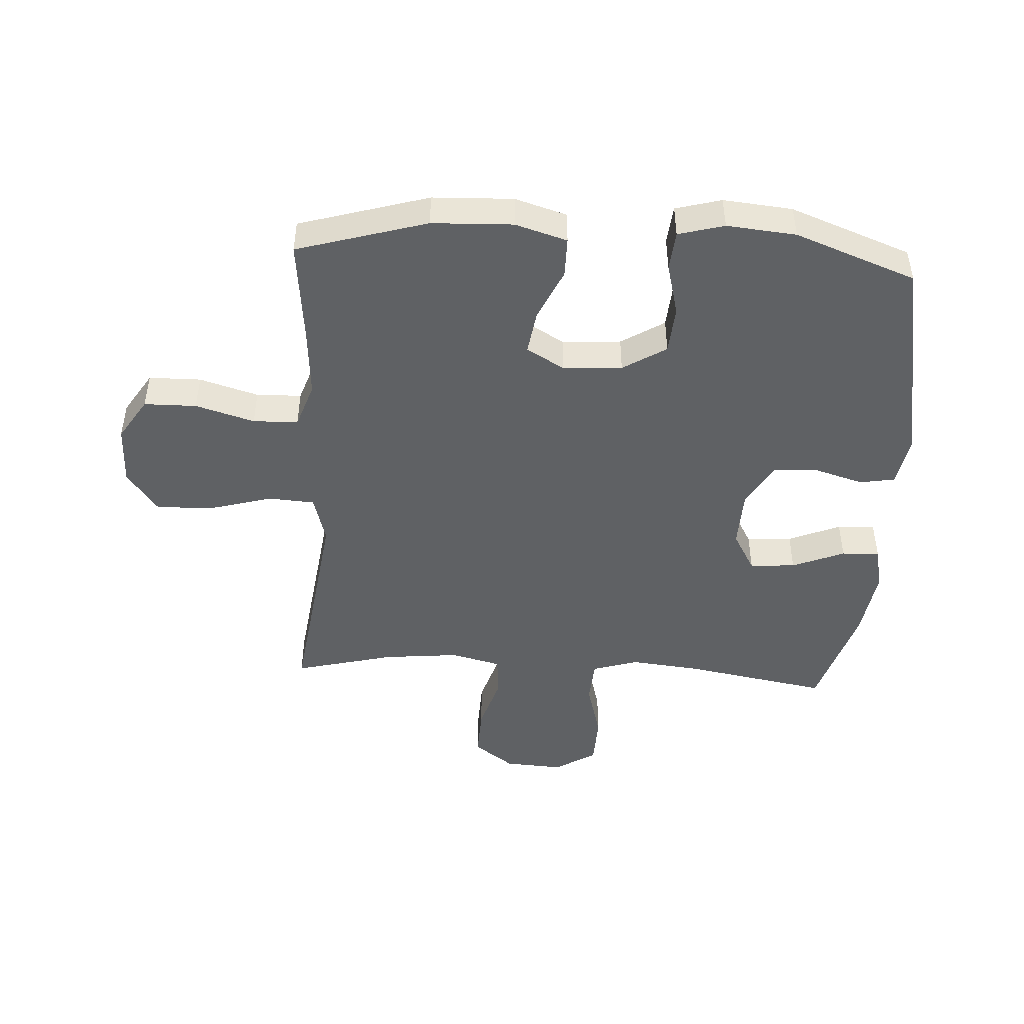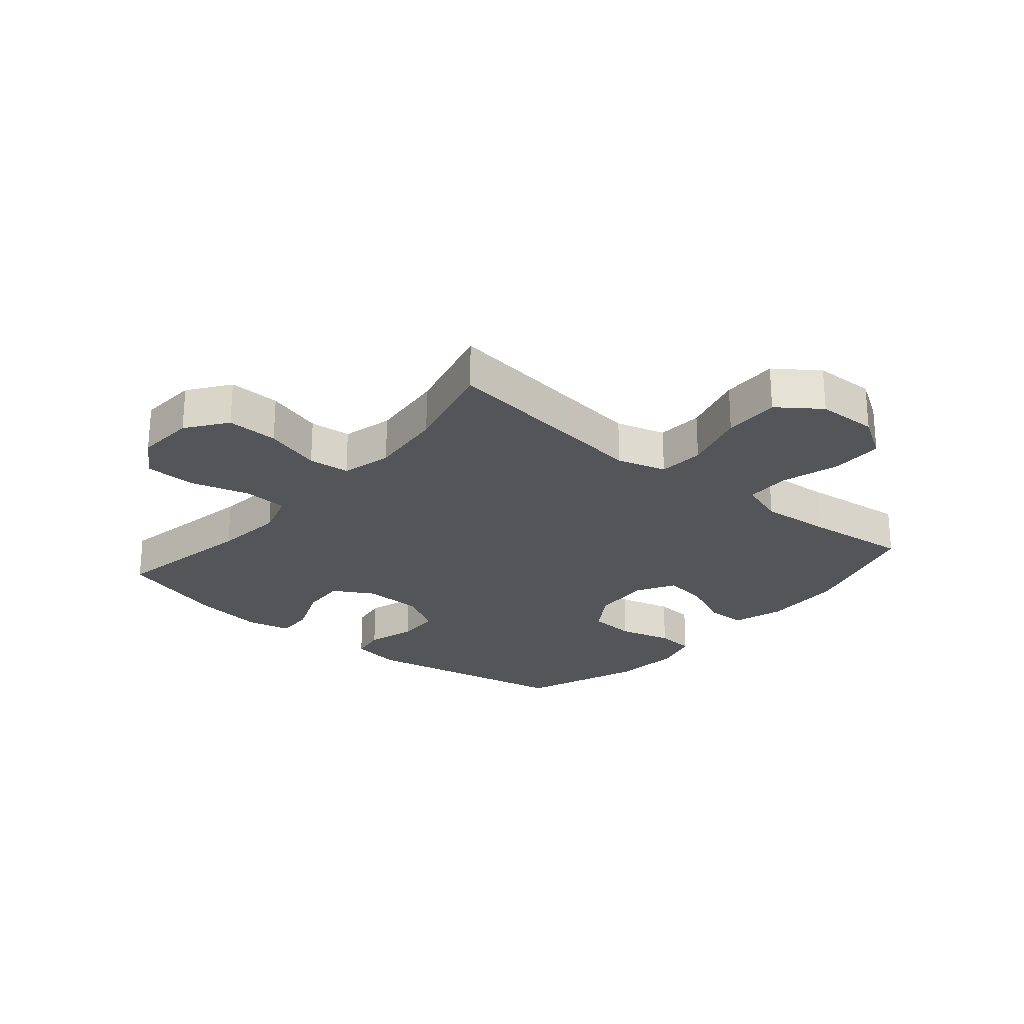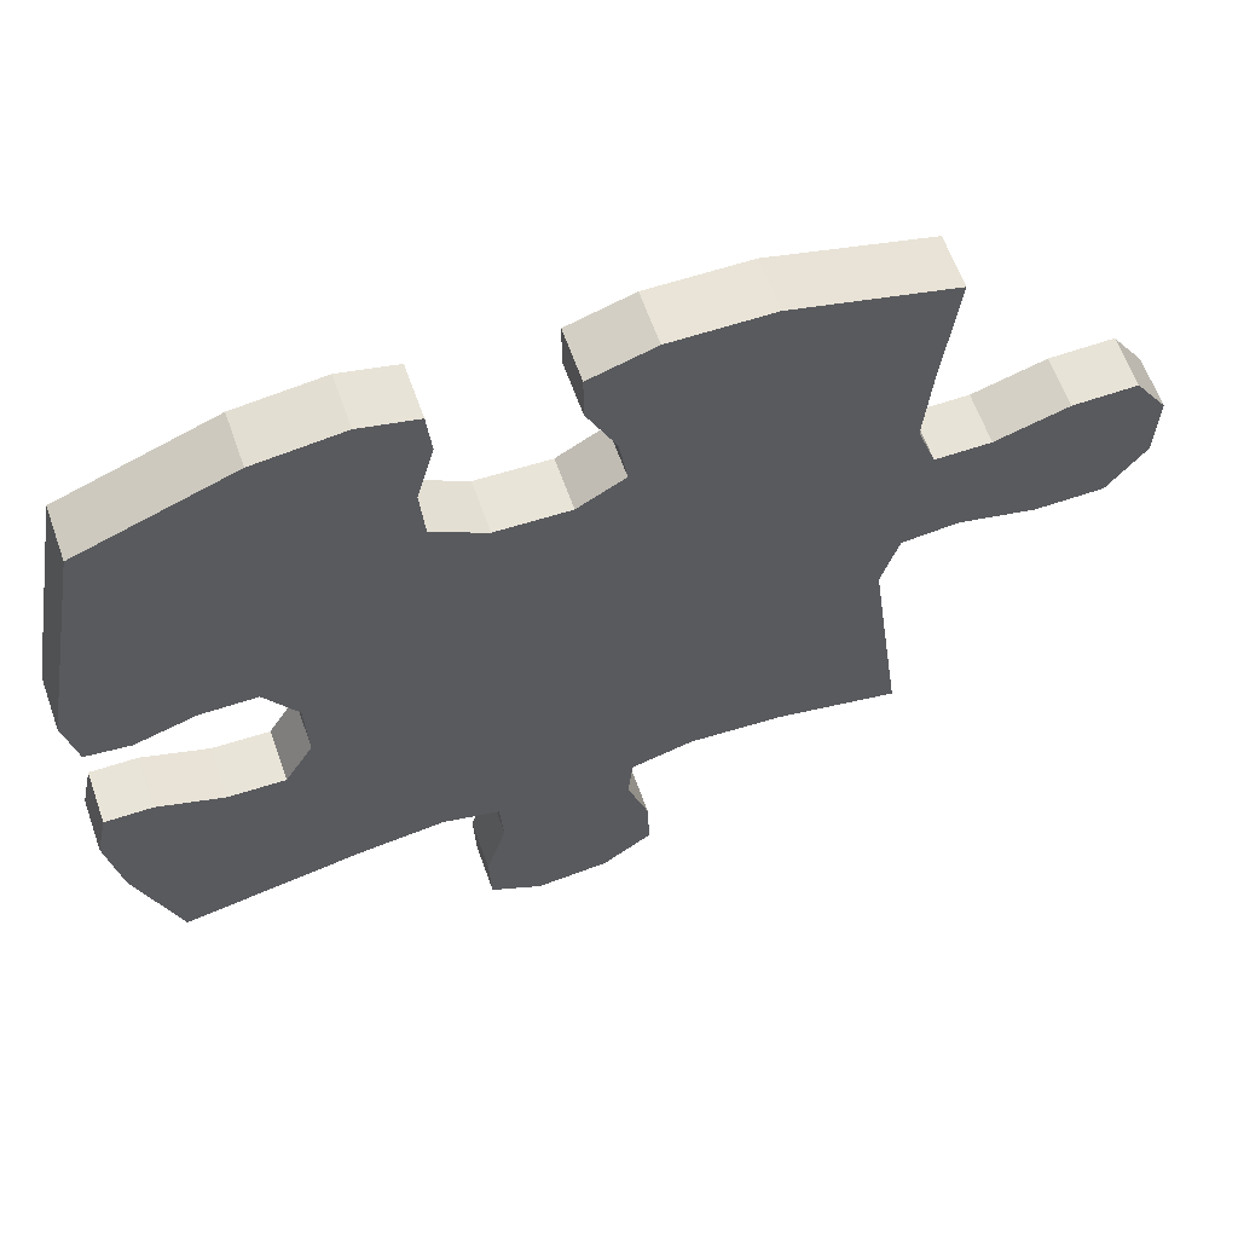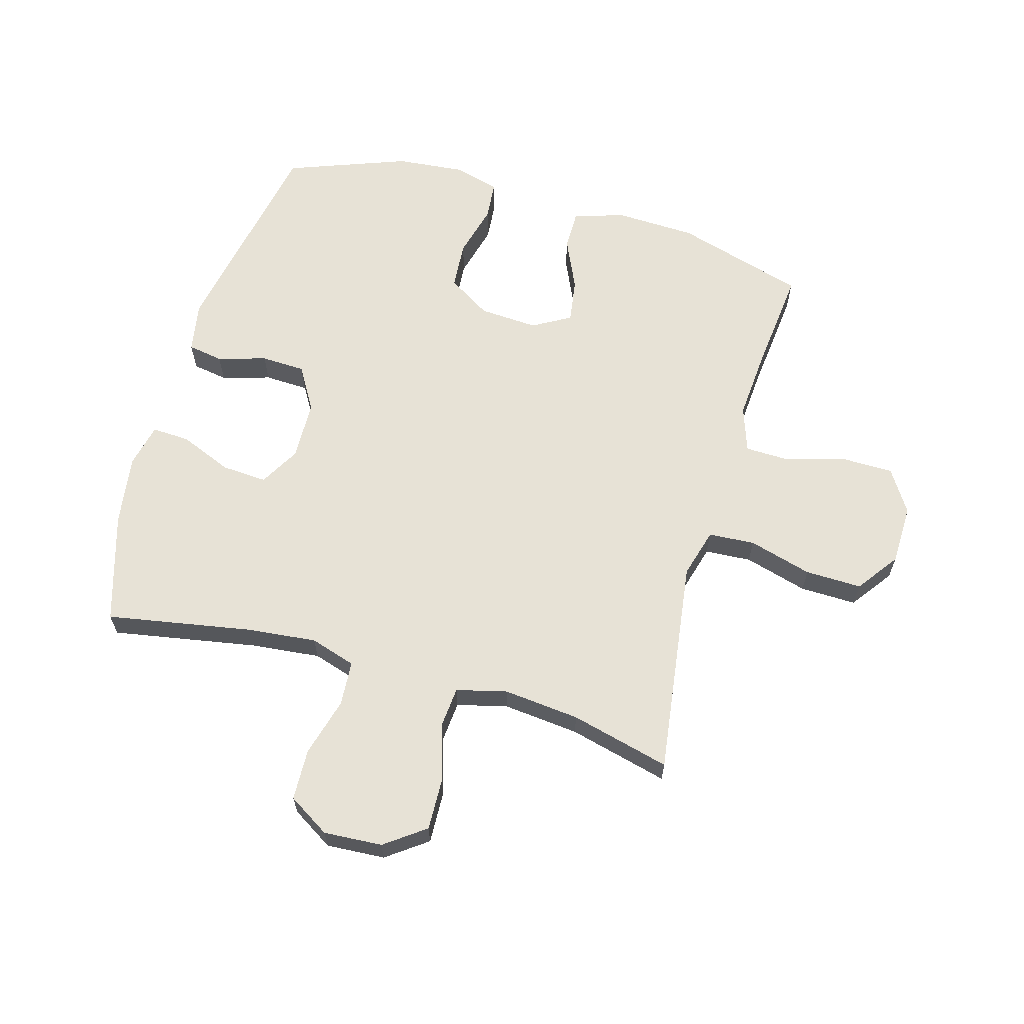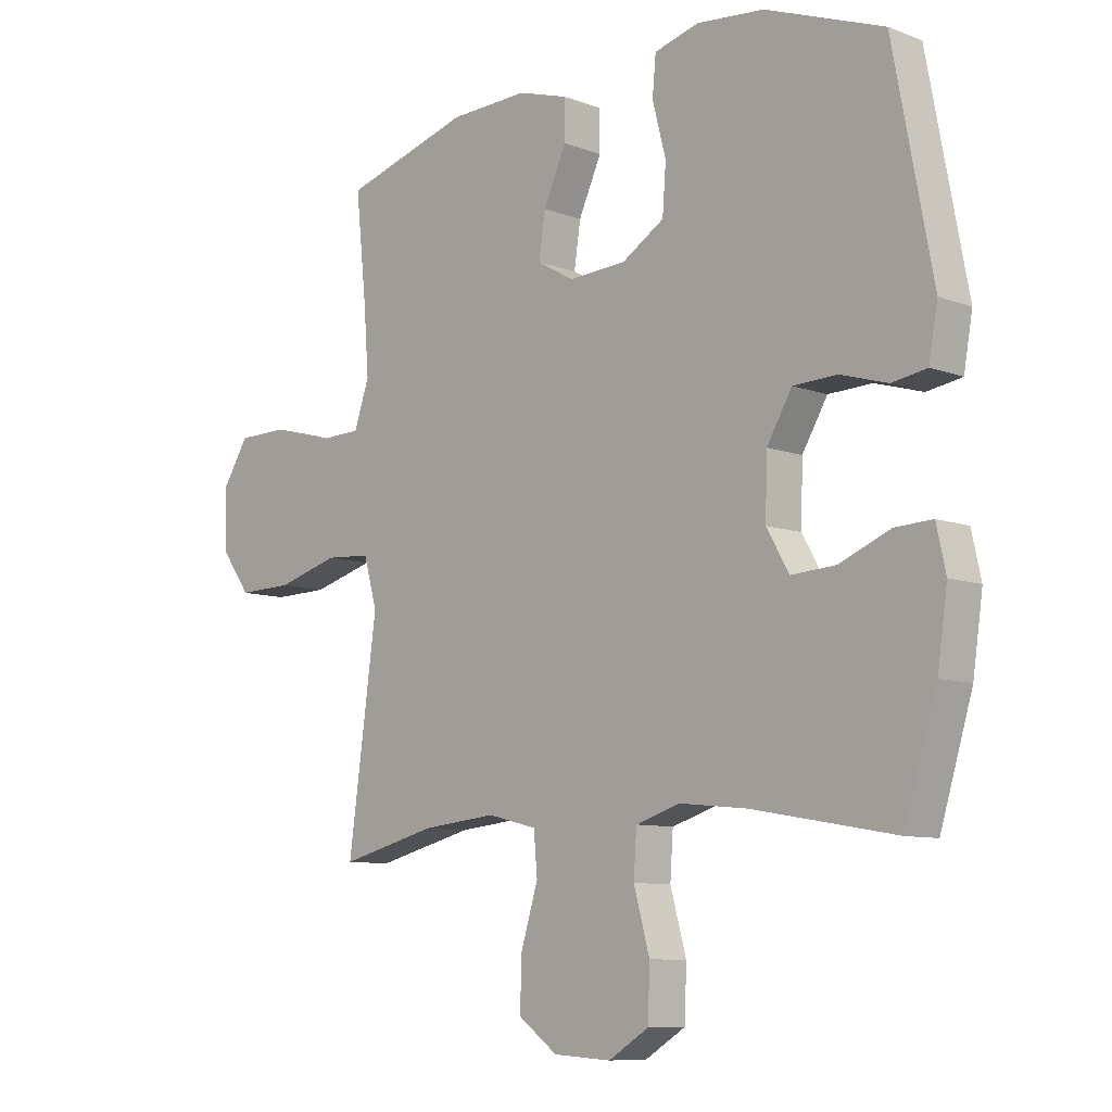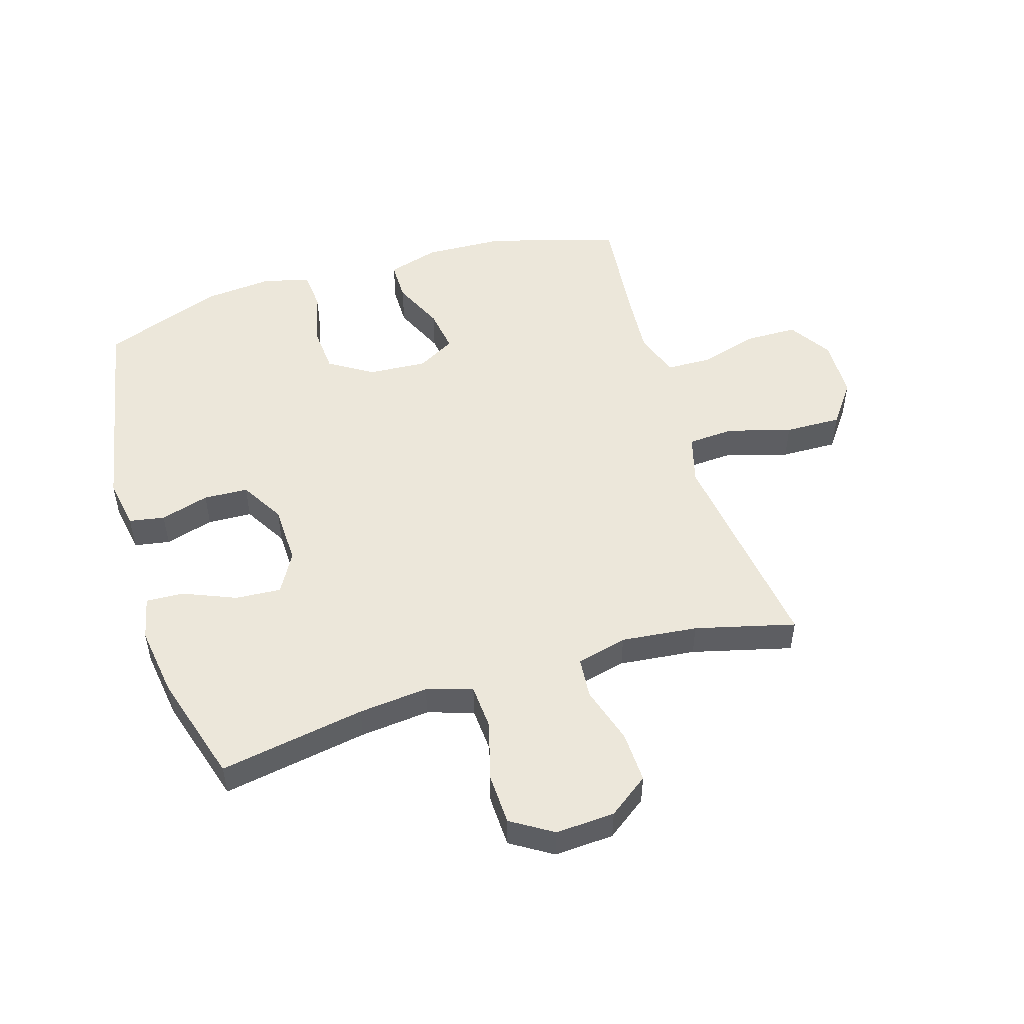
<metadata>
{"format":"obj","ext":"obj","renderer":"f3d","projection":"perspective","resolution":1024,"background":"white","views":[{"elev":-46.3,"azim":-3.3,"up":"+Y"},{"elev":-24.5,"azim":-130.0,"up":"+Y"},{"elev":62.7,"azim":160.4,"up":"+Z"},{"elev":63.2,"azim":-164.1,"up":"+Y"},{"elev":-8.9,"azim":44.9,"up":"+Z"},{"elev":50.7,"azim":163.1,"up":"+Y"}]}
</metadata>
<code>
v -0.5 0.07 0.5
v -0.284 0.07 0.564
v -0.15 0.07 0.569
v -0.064 0.07 0.543
v -0.064 0.07 0.476
v -0.103 0.07 0.39
v -0.114 0.07 0.316
v -0.051 0.07 0.28
v 0.047 0.07 0.286
v 0.119 0.07 0.331
v 0.125 0.07 0.411
v 0.102 0.07 0.5
v 0.108 0.07 0.565
v 0.184 0.07 0.586
v 0.299 0.07 0.575
v 0.5 0.07 0.5
v 0.567 0.07 0.144
v 0.552 0.07 0.059
v 0.493 0.07 0.049
v 0.412 0.07 0.073
v 0.338 0.07 0.07
v 0.295 0.07 -0.003
v 0.292 0.07 -0.103
v 0.33 0.07 -0.17
v 0.406 0.07 -0.165
v 0.493 0.07 -0.129
v 0.556 0.07 -0.126
v 0.572 0.07 -0.199
v 0.555 0.07 -0.317
v 0.5 0.07 -0.5
v 0.258 0.07 -0.457
v 0.142 0.07 -0.445
v 0.066 0.07 -0.469
v 0.061 0.07 -0.544
v 0.088 0.07 -0.642
v 0.085 0.07 -0.728
v 0.016 0.07 -0.771
v -0.082 0.07 -0.765
v -0.149 0.07 -0.716
v -0.146 0.07 -0.63
v -0.117 0.07 -0.535
v -0.123 0.07 -0.466
v -0.207 0.07 -0.445
v -0.334 0.07 -0.458
v -0.5 0.07 -0.5
v -0.468 0.07 -0.265
v -0.451 0.07 -0.138
v -0.474 0.07 -0.056
v -0.551 0.07 -0.051
v -0.657 0.07 -0.081
v -0.751 0.07 -0.083
v -0.802 0.07 -0.013
v -0.804 0.07 0.088
v -0.759 0.07 0.159
v -0.672 0.07 0.16
v -0.574 0.07 0.131
v -0.499 0.07 0.133
v -0.473 0.07 0.209
v -0.482 0.07 0.327
v -0.5 0 0.5
v -0.284 0 0.564
v -0.15 0 0.569
v -0.064 0 0.543
v -0.064 0 0.476
v -0.103 0 0.39
v -0.114 0 0.316
v -0.051 0 0.28
v 0.047 0 0.286
v 0.119 0 0.331
v 0.125 0 0.411
v 0.102 0 0.5
v 0.108 0 0.565
v 0.184 0 0.586
v 0.299 0 0.575
v 0.5 0 0.5
v 0.567 0 0.144
v 0.552 0 0.059
v 0.493 0 0.049
v 0.412 0 0.073
v 0.338 0 0.07
v 0.295 0 -0.003
v 0.292 0 -0.103
v 0.33 0 -0.17
v 0.406 0 -0.165
v 0.493 0 -0.129
v 0.556 0 -0.126
v 0.572 0 -0.199
v 0.555 0 -0.317
v 0.5 0 -0.5
v 0.258 0 -0.457
v 0.142 0 -0.445
v 0.066 0 -0.469
v 0.061 0 -0.544
v 0.088 0 -0.642
v 0.085 0 -0.728
v 0.016 0 -0.771
v -0.082 0 -0.765
v -0.149 0 -0.716
v -0.146 0 -0.63
v -0.117 0 -0.535
v -0.123 0 -0.466
v -0.207 0 -0.445
v -0.334 0 -0.458
v -0.5 0 -0.5
v -0.468 0 -0.265
v -0.451 0 -0.138
v -0.474 0 -0.056
v -0.551 0 -0.051
v -0.657 0 -0.081
v -0.751 0 -0.083
v -0.802 0 -0.013
v -0.804 0 0.088
v -0.759 0 0.159
v -0.672 0 0.16
v -0.574 0 0.131
v -0.499 0 0.133
v -0.473 0 0.209
v -0.482 0 0.327
f 54 55 56
f 53 54 56
f 52 53 56
f 51 52 56
f 50 51 56
f 49 50 56
f 48 49 56 57
f 47 48 57 58
f 44 45 46
f 43 44 46 47
f 42 43 47 58
f 39 40 41
f 38 39 41
f 37 38 41
f 36 37 41
f 35 36 41
f 34 35 41
f 33 34 41 42
f 42 58 59
f 33 42 59
f 32 33 59
f 29 30 31
f 28 29 31
f 27 28 31
f 26 27 31
f 25 26 31
f 24 25 31 32
f 18 19 20
f 17 18 20
f 16 17 20
f 15 16 20
f 14 15 20
f 13 14 20
f 12 13 20
f 11 12 20
f 10 11 20 21
f 9 10 21 22
f 4 5 6
f 3 4 6
f 2 3 6
f 1 2 6
f 59 1 6
f 59 6 7
f 59 7 8
f 32 59 8
f 24 32 8
f 23 24 8
f 8 9 22 23
f 115 114 113
f 115 113 112
f 115 112 111
f 115 111 110
f 115 110 109
f 115 109 108
f 116 115 108 107
f 117 116 107 106
f 105 104 103
f 106 105 103 102
f 117 106 102 101
f 100 99 98
f 100 98 97
f 100 97 96
f 100 96 95
f 100 95 94
f 100 94 93
f 101 100 93 92
f 118 117 101
f 118 101 92
f 118 92 91
f 90 89 88
f 90 88 87
f 90 87 86
f 90 86 85
f 90 85 84
f 91 90 84 83
f 79 78 77
f 79 77 76
f 79 76 75
f 79 75 74
f 79 74 73
f 79 73 72
f 79 72 71
f 79 71 70
f 80 79 70 69
f 81 80 69 68
f 65 64 63
f 65 63 62
f 65 62 61
f 65 61 60
f 65 60 118
f 66 65 118
f 67 66 118
f 67 118 91
f 67 91 83
f 67 83 82
f 82 81 68 67
f 1 60 61 2
f 2 61 62 3
f 3 62 63 4
f 4 63 64 5
f 5 64 65 6
f 6 65 66 7
f 7 66 67 8
f 8 67 68 9
f 9 68 69 10
f 10 69 70 11
f 11 70 71 12
f 12 71 72 13
f 13 72 73 14
f 14 73 74 15
f 15 74 75 16
f 16 75 76 17
f 17 76 77 18
f 18 77 78 19
f 19 78 79 20
f 20 79 80 21
f 21 80 81 22
f 22 81 82 23
f 23 82 83 24
f 24 83 84 25
f 25 84 85 26
f 26 85 86 27
f 27 86 87 28
f 28 87 88 29
f 29 88 89 30
f 30 89 90 31
f 31 90 91 32
f 32 91 92 33
f 33 92 93 34
f 34 93 94 35
f 35 94 95 36
f 36 95 96 37
f 37 96 97 38
f 38 97 98 39
f 39 98 99 40
f 40 99 100 41
f 41 100 101 42
f 42 101 102 43
f 43 102 103 44
f 44 103 104 45
f 45 104 105 46
f 46 105 106 47
f 47 106 107 48
f 48 107 108 49
f 49 108 109 50
f 50 109 110 51
f 51 110 111 52
f 52 111 112 53
f 53 112 113 54
f 54 113 114 55
f 55 114 115 56
f 56 115 116 57
f 57 116 117 58
f 58 117 118 59
f 59 118 60 1

</code>
